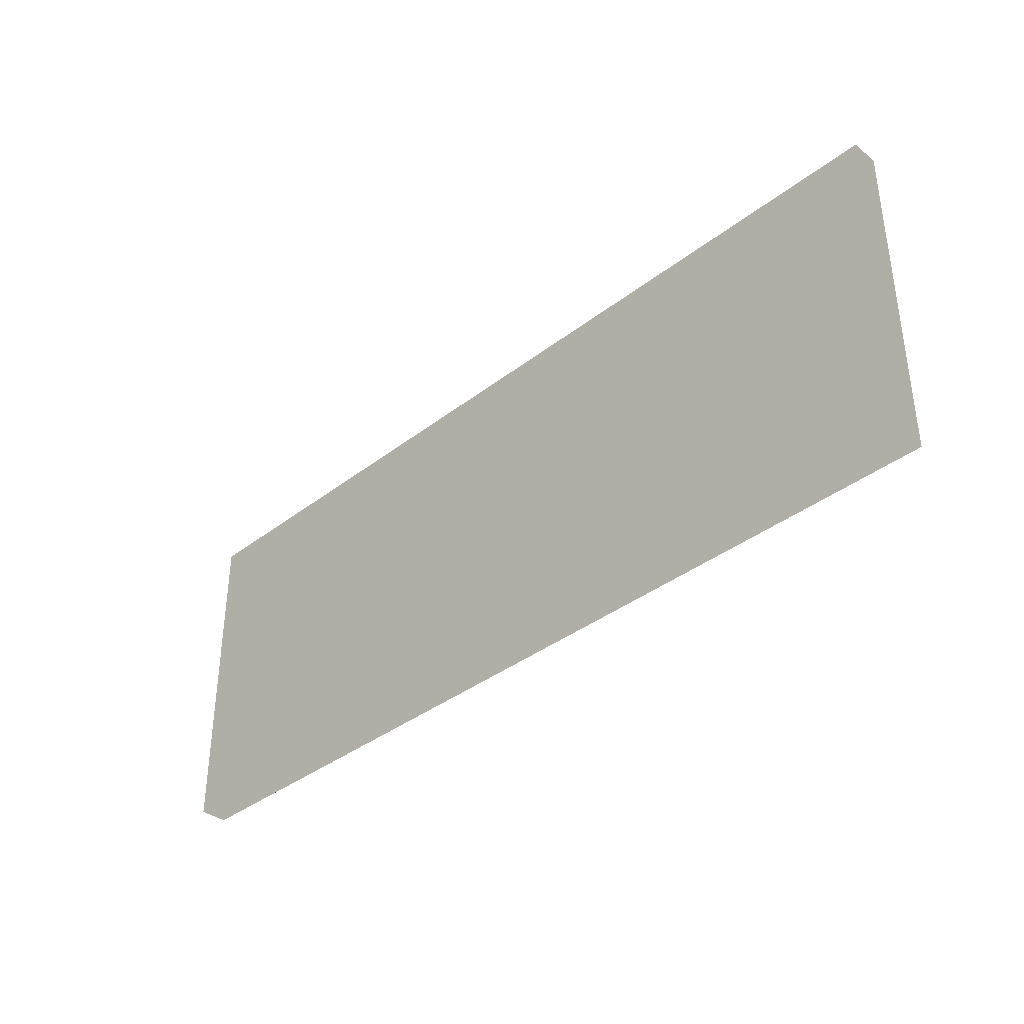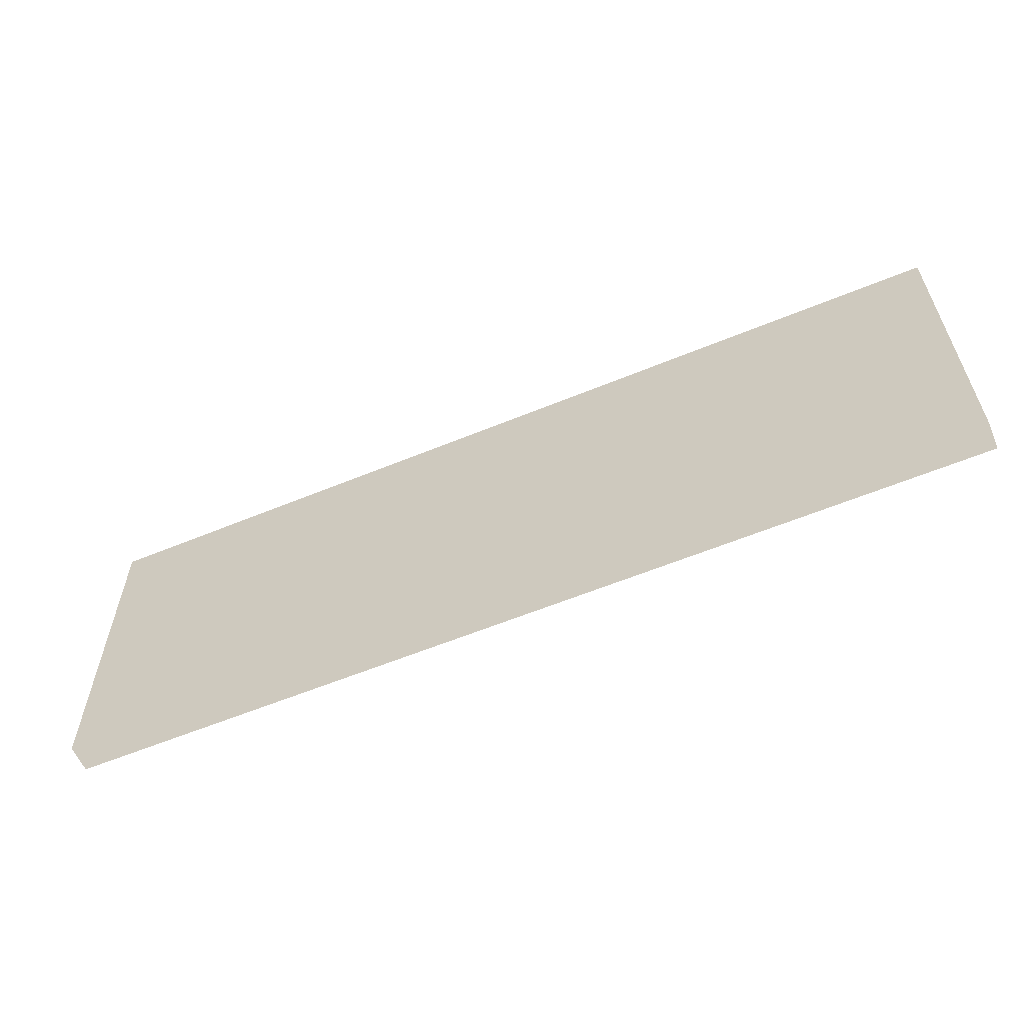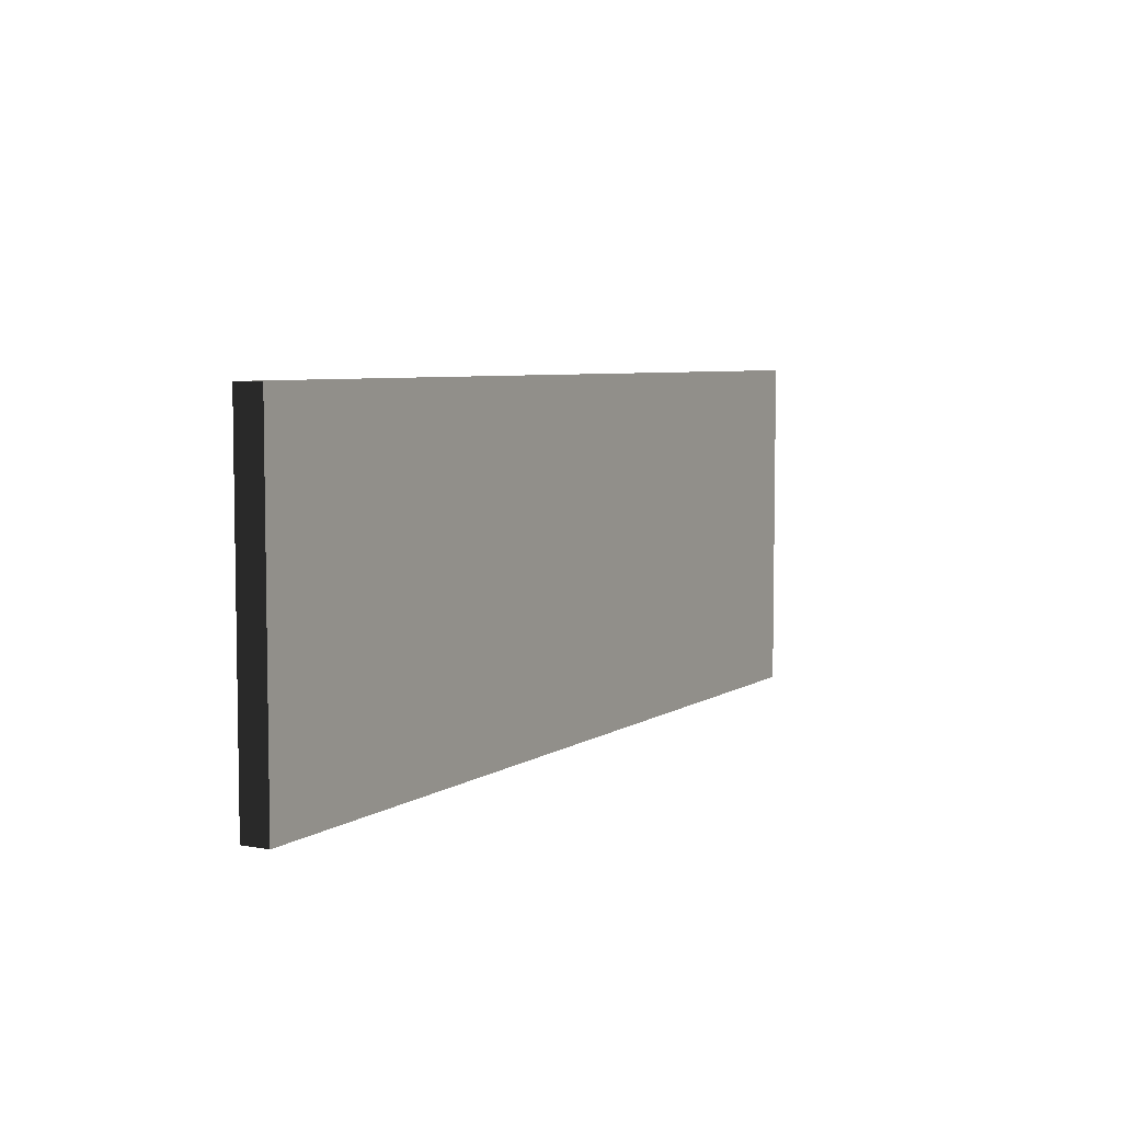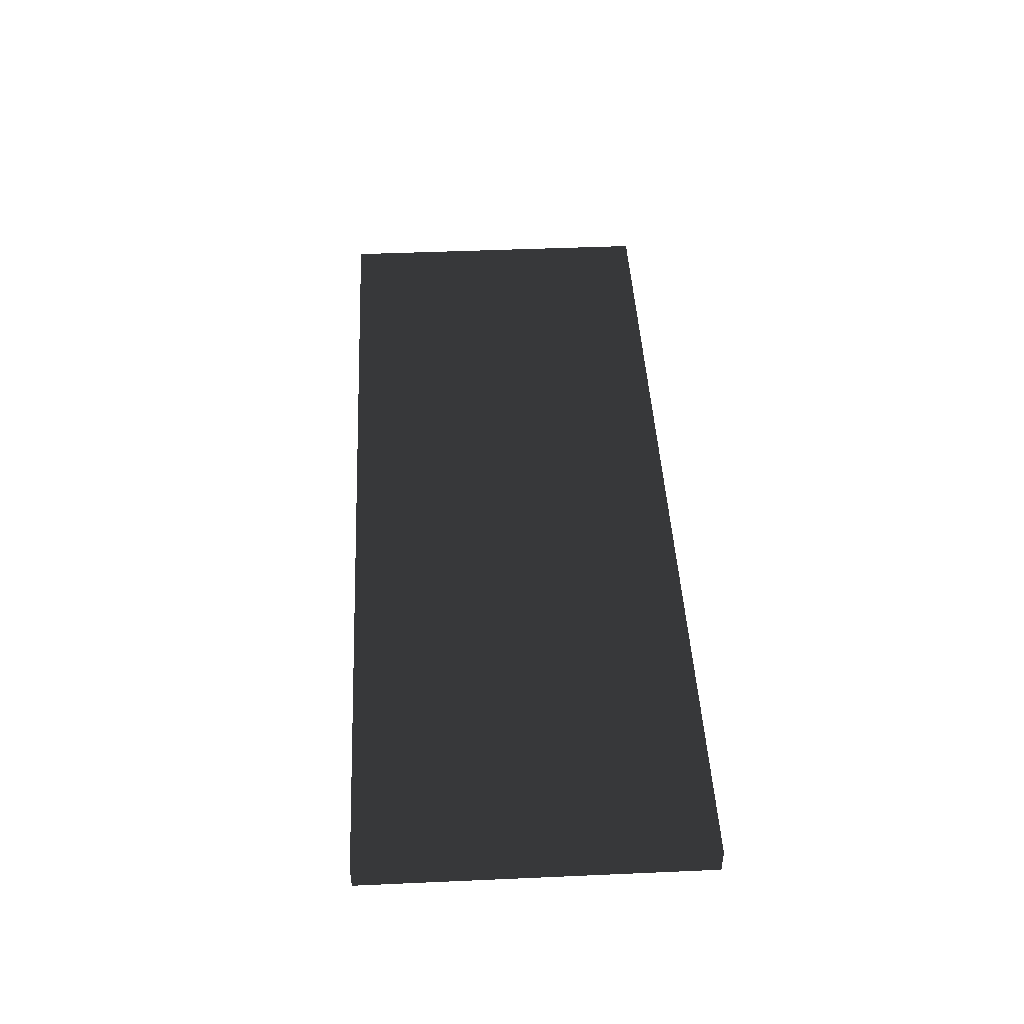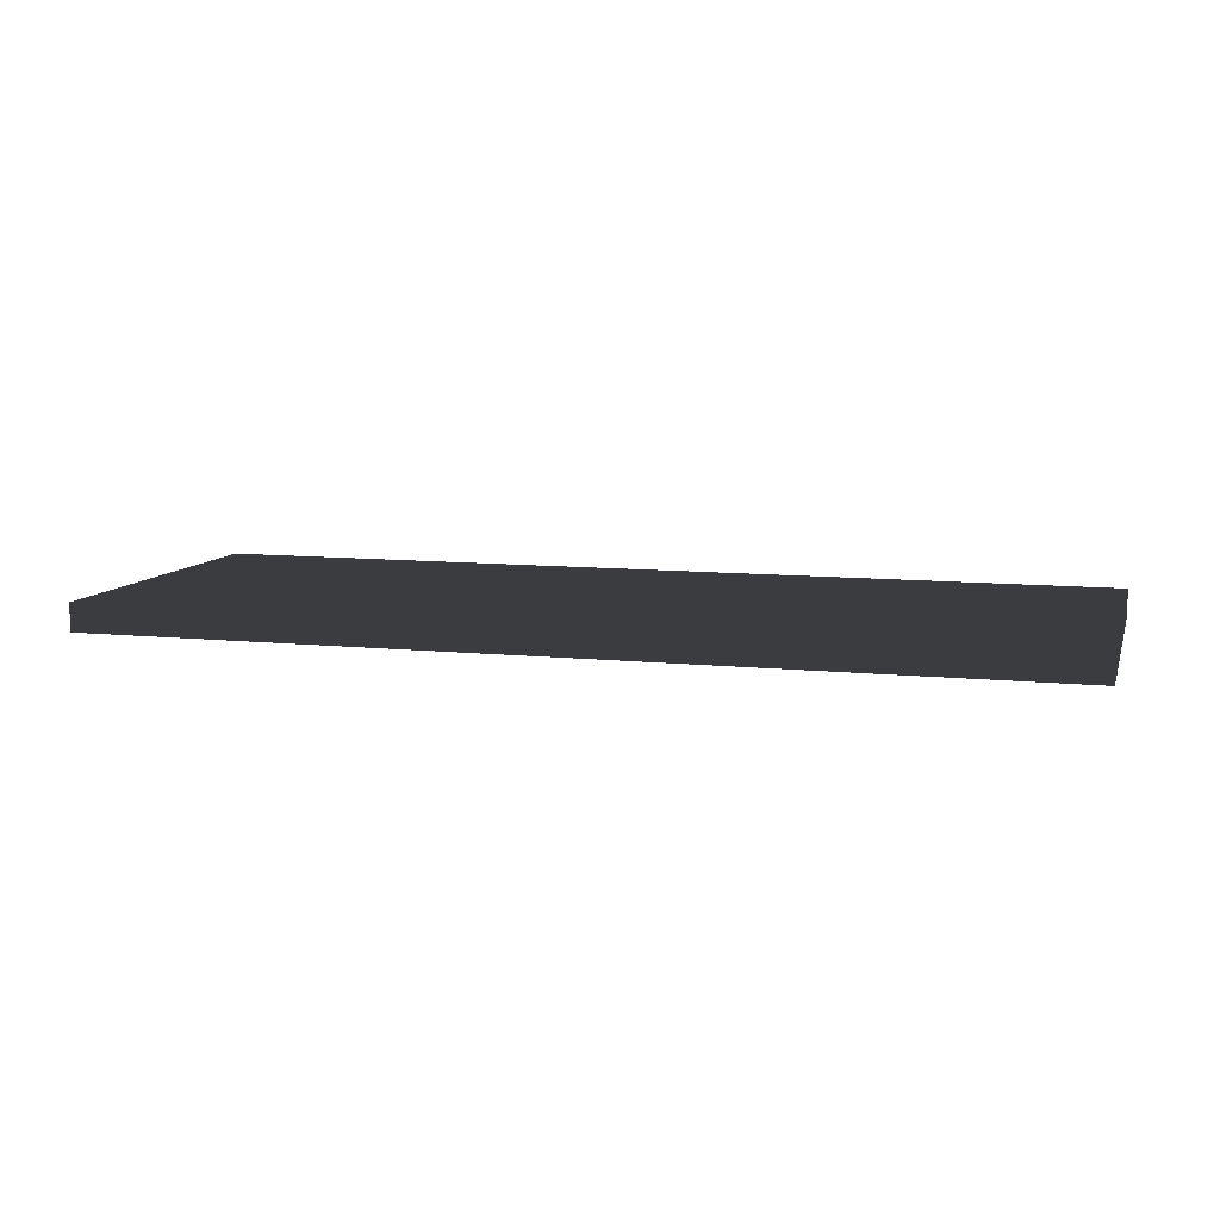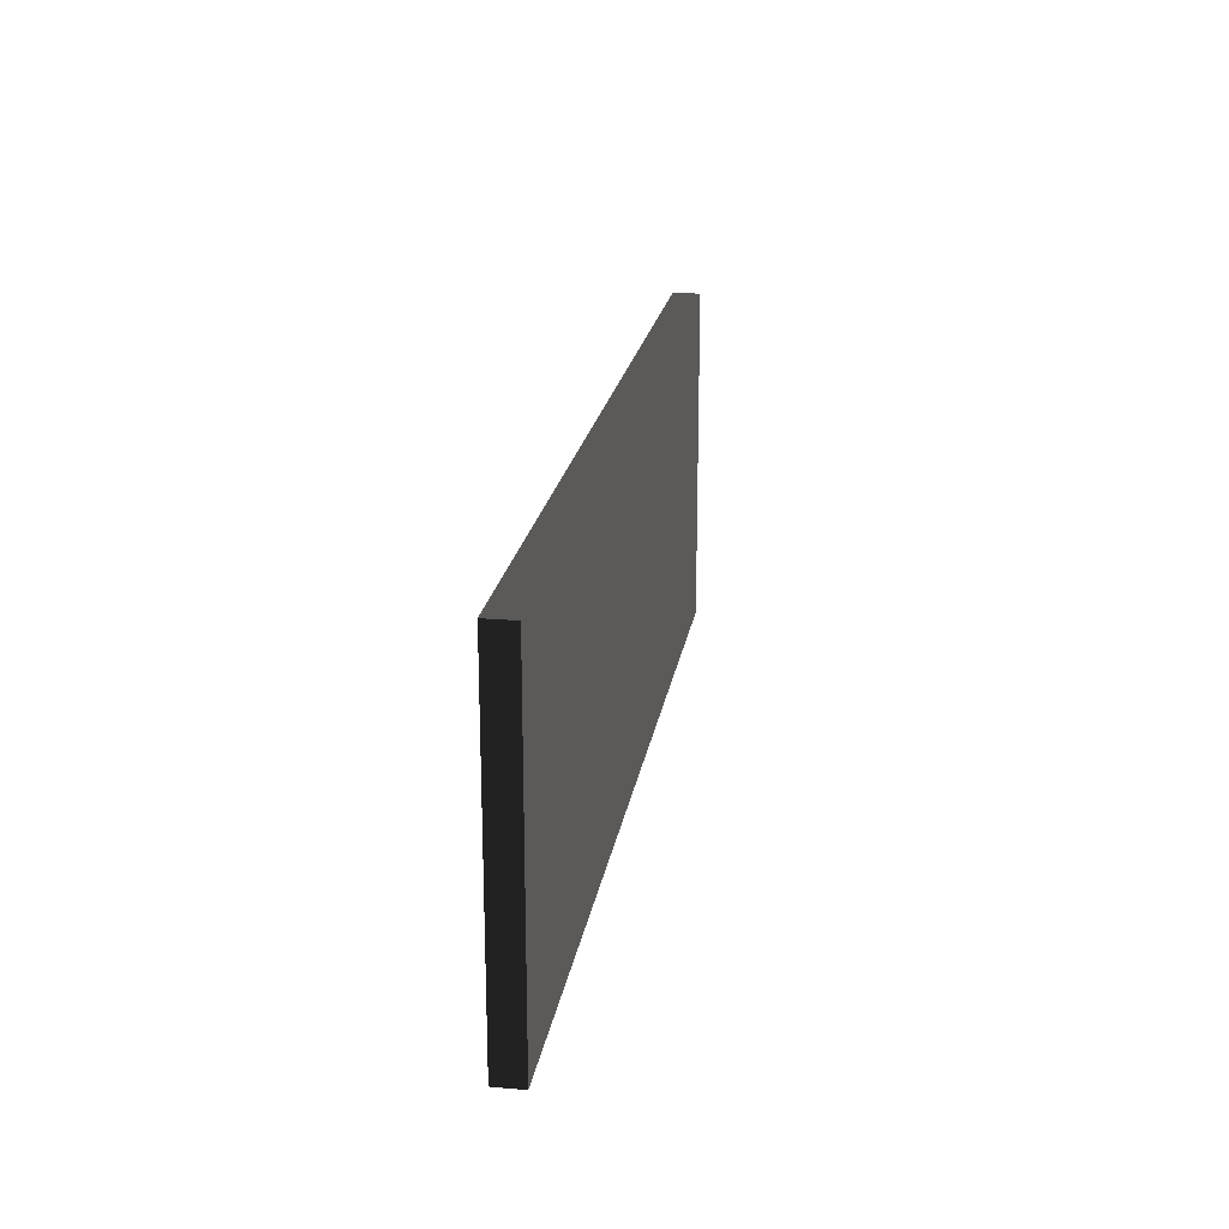
<metadata>
{"format":"obj","ext":"obj","renderer":"f3d","projection":"perspective","resolution":1024,"background":"white","views":[{"elev":-36.9,"azim":-135.0,"up":"+Y"},{"elev":-59.2,"azim":-157.0,"up":"+Y"},{"elev":5.8,"azim":119.2,"up":"+Y"},{"elev":45.3,"azim":-92.9,"up":"+Z"},{"elev":9.3,"azim":-164.5,"up":"+Z"},{"elev":20.9,"azim":99.0,"up":"+Y"}]}
</metadata>
<code>
v -0.5 -0.185 -0.015
v 0.5 -0.185 -0.015
v 0.5 0.185 -0.015
v -0.5 0.185 -0.015
v -0.5 -0.185 0.015
v 0.5 -0.185 0.015
v 0.5 0.185 0.015
v -0.5 0.185 0.015
f 1 2 3 4
f 5 8 7 6
f 1 4 8 5
f 2 6 7 3
f 1 5 6 2
f 4 3 7 8

</code>
